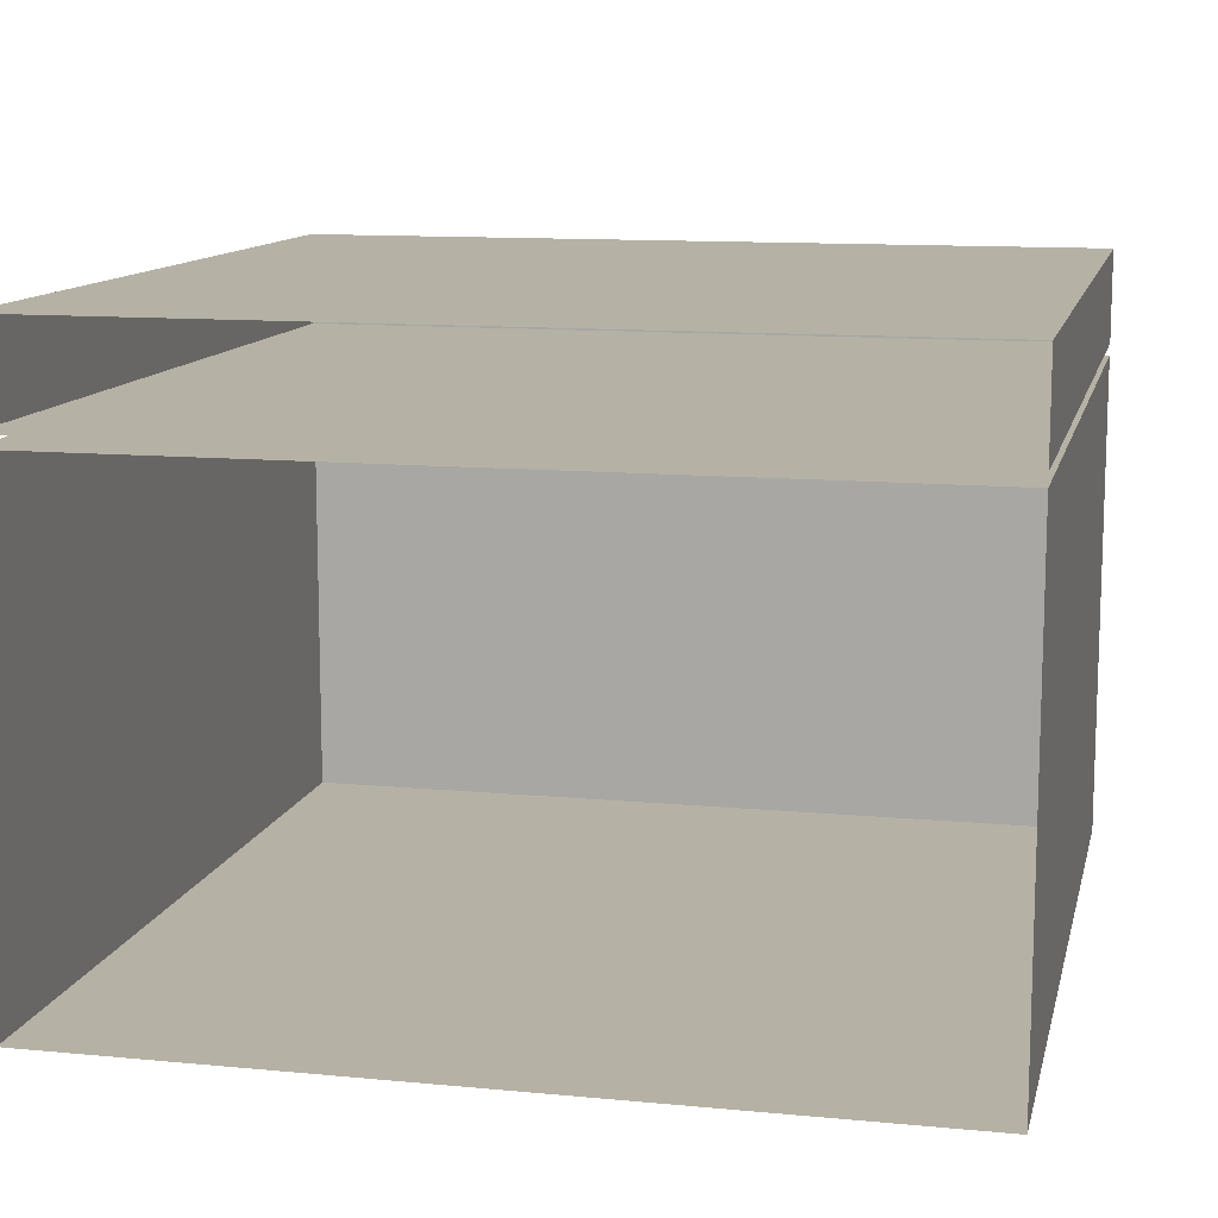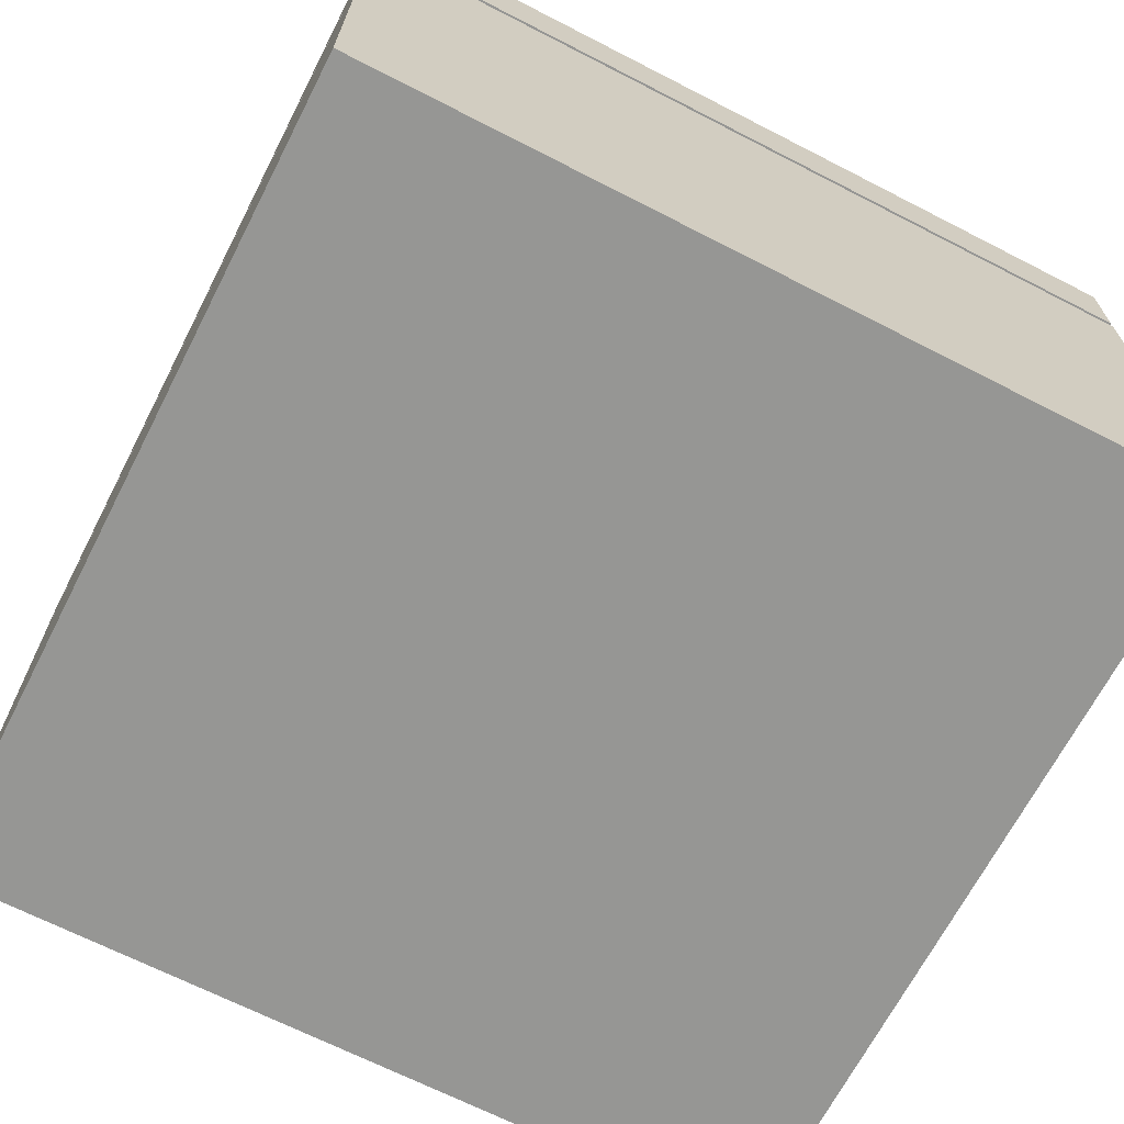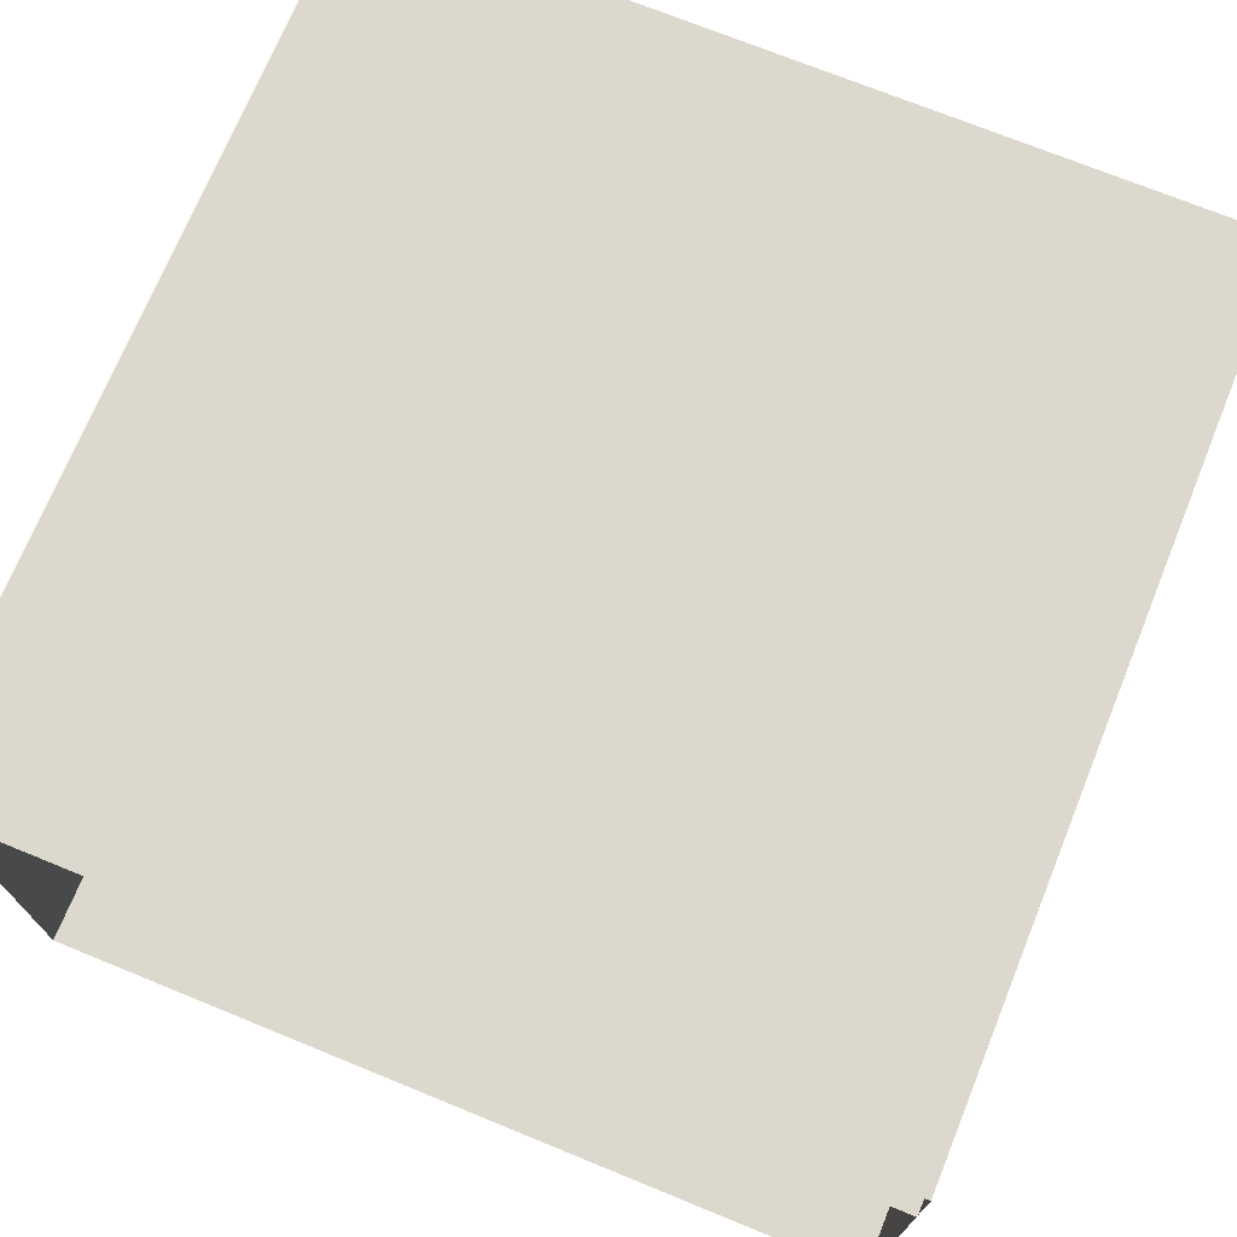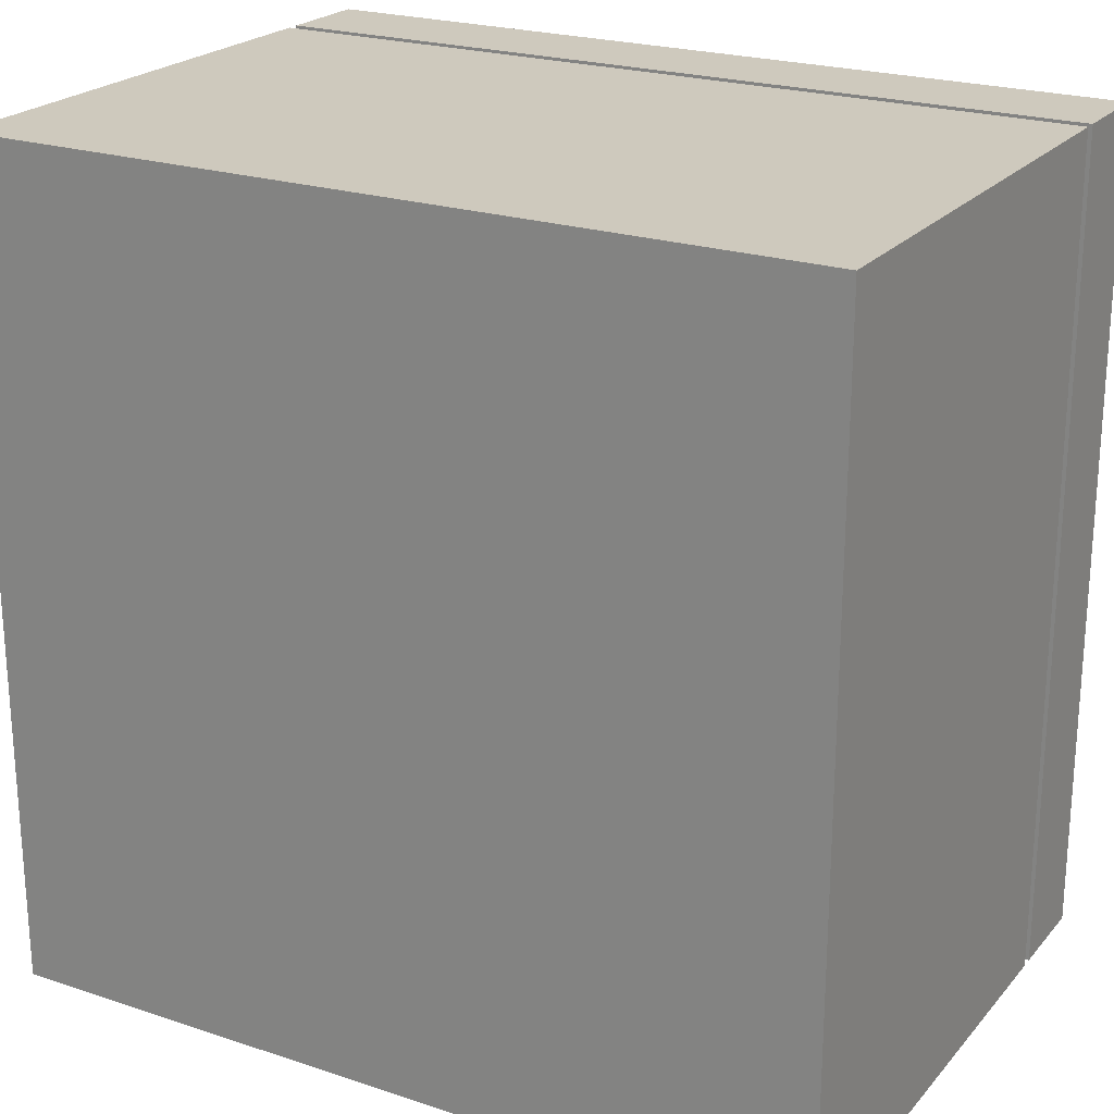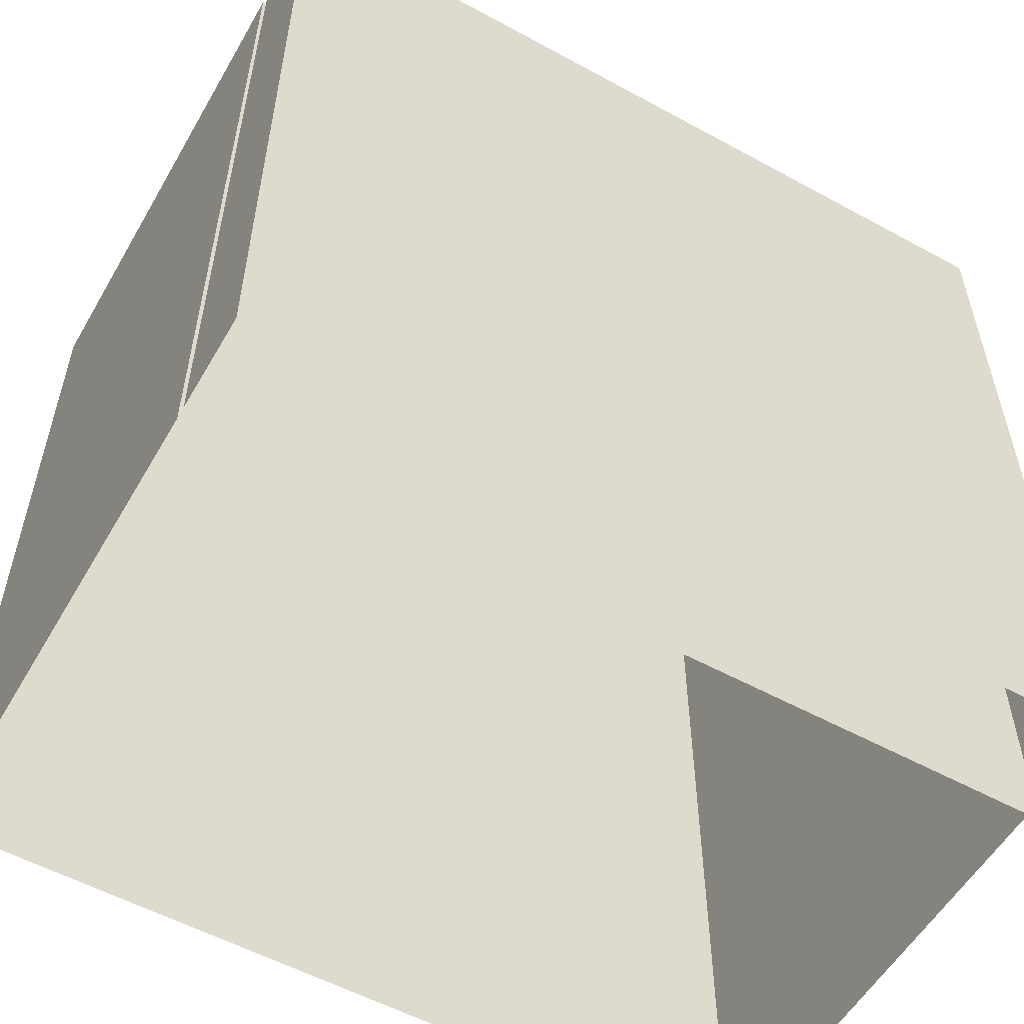
<metadata>
{"format":"obj","ext":"obj","renderer":"f3d","projection":"perspective","resolution":1024,"background":"white","views":[{"elev":11.8,"azim":12.8,"up":"+Z"},{"elev":-67.7,"azim":-117.2,"up":"+Z"},{"elev":72.1,"azim":22.2,"up":"+Z"},{"elev":22.7,"azim":-150.4,"up":"+Y"},{"elev":-55.7,"azim":-29.8,"up":"+Y"}]}
</metadata>
<code>
o PsDesk_318_1
v 0.7254 -0.2982 0.007848
v 0.1399 0.2882 0.007896
v 0.7253 0.2882 0.007693
v 0.1398 -0.2982 0.00805
v 0.7252 0.2882 -0.3373
v 0.1398 0.2882 -0.3371
v 0.1396 -0.2982 -0.3373
v 0.7253 -0.2982 -0.3375
v 0.7255 -0.2982 0.01588
v 0.7253 0.2882 0.0821
v 0.7253 0.2882 0.01604
v 0.7255 -0.2982 0.08226
v 0.1399 0.2882 0.0823
v 0.1399 0.2882 0.01624
v 0.1398 -0.2982 0.08246
v 0.1398 -0.2982 0.01608
f 1 2 3
f 1 4 2
f 9 10 11
f 9 12 10
f 5 2 6
f 5 3 2
f 11 13 14
f 11 10 13
f 15 14 13
f 15 16 14
f 7 5 6
f 7 8 5
f 16 11 14
f 16 9 11
f 8 3 5
f 8 1 3
f 12 13 10
f 12 15 13
f 4 6 2
f 4 7 6

</code>
